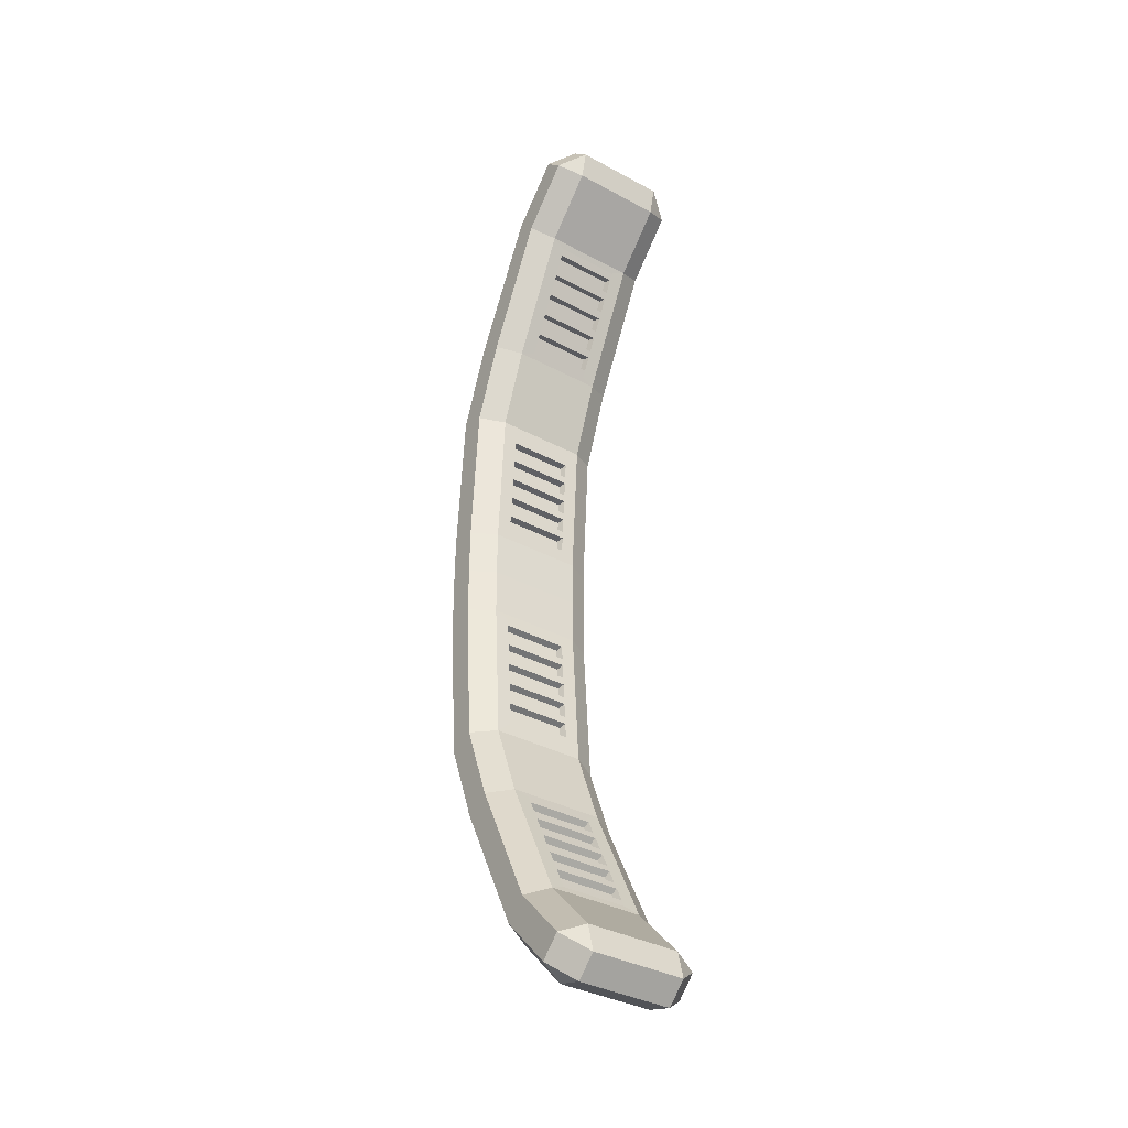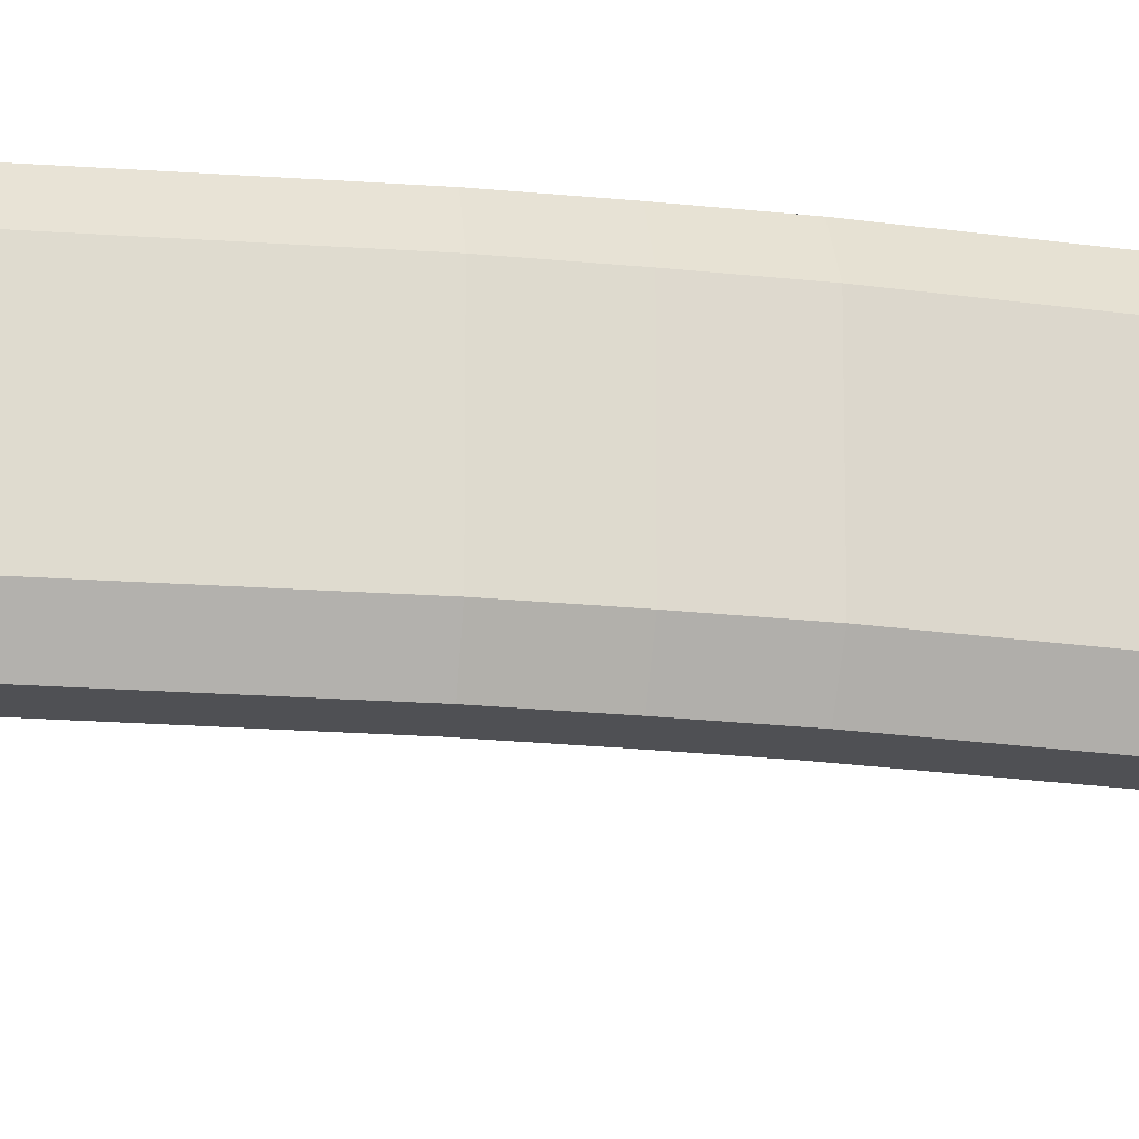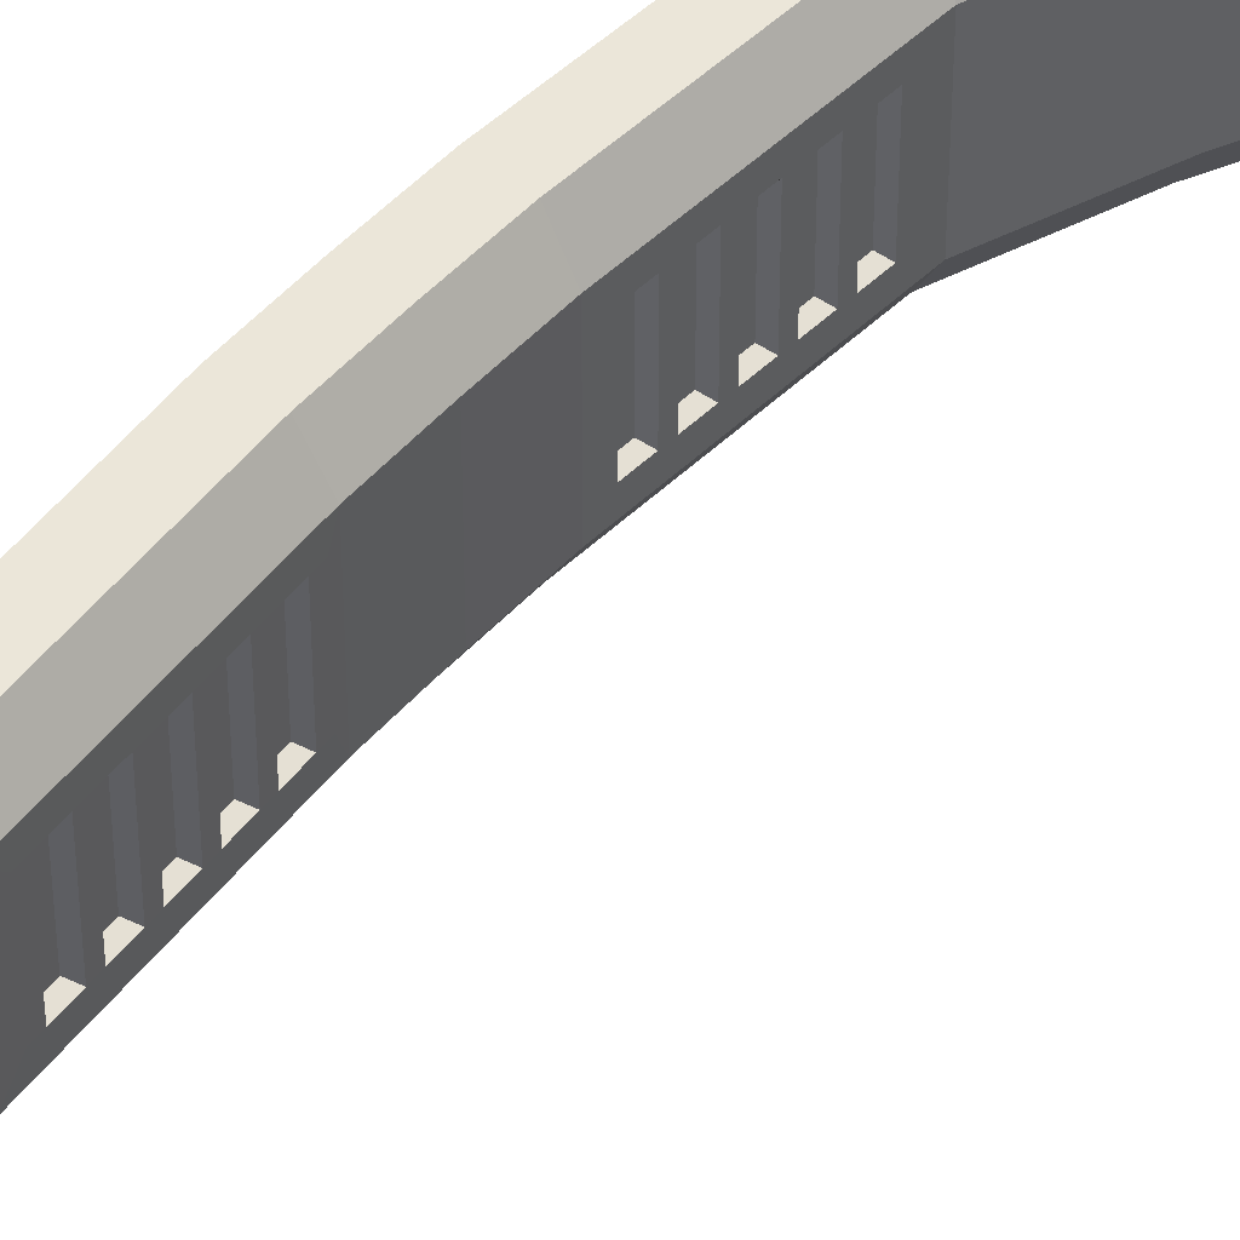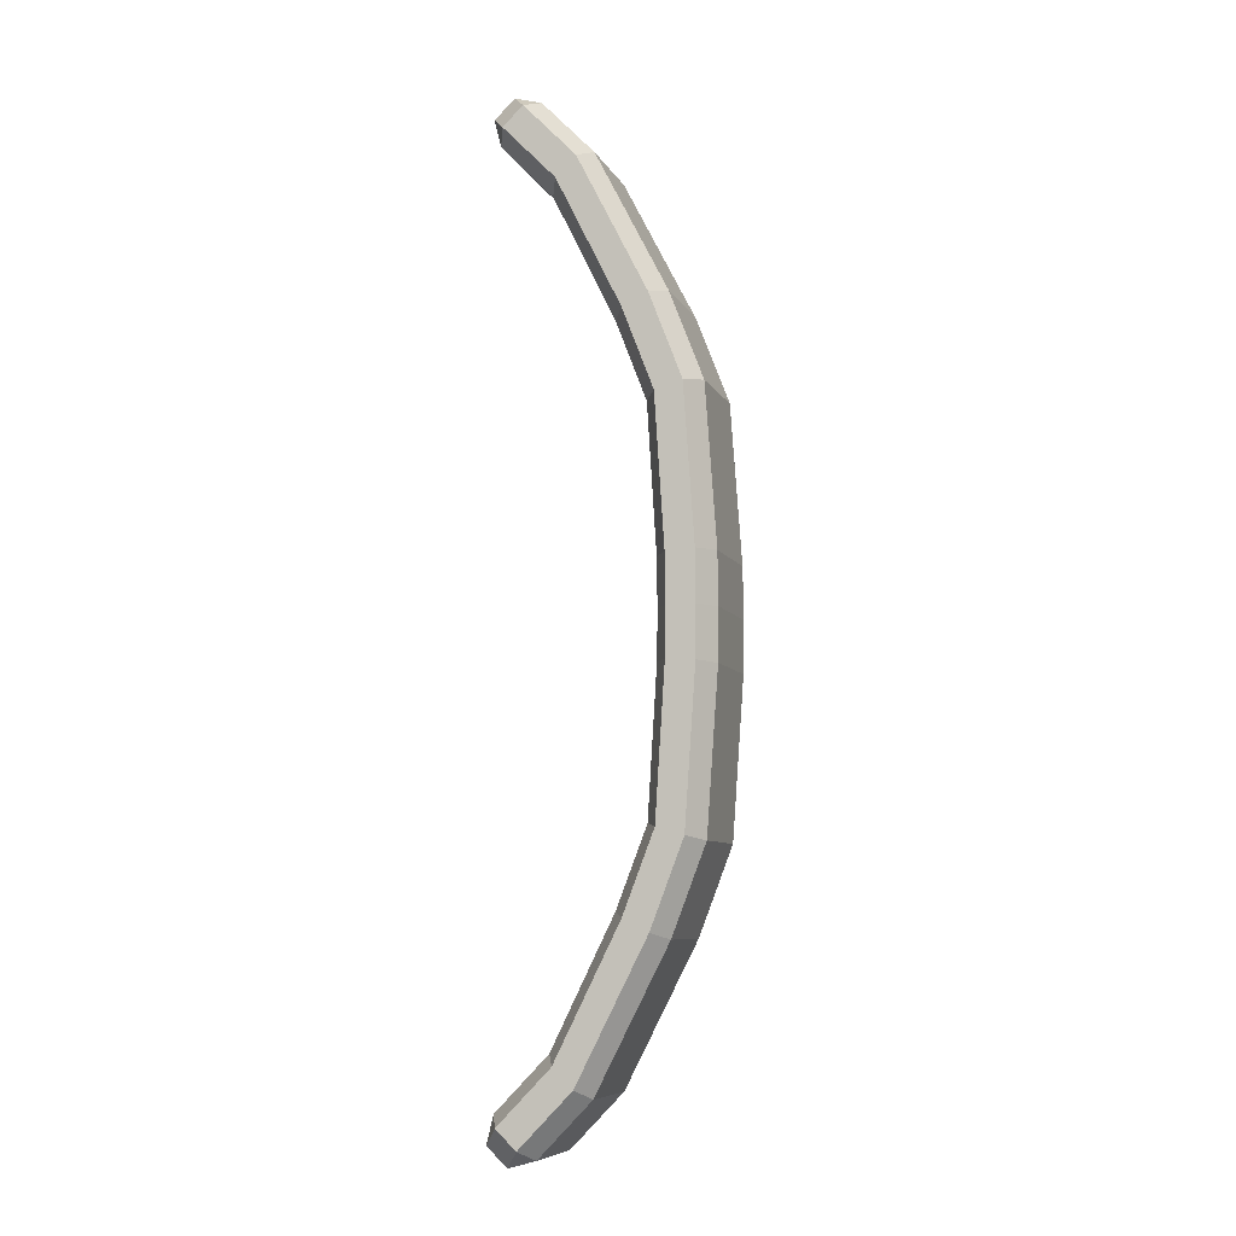
<metadata>
{"format":"obj","ext":"obj","renderer":"f3d","projection":"perspective","resolution":1024,"background":"white","views":[{"elev":-35.6,"azim":54.5,"up":"+Z"},{"elev":-19.1,"azim":-102.1,"up":"+Y"},{"elev":47.8,"azim":39.1,"up":"+Y"},{"elev":-7.9,"azim":-163.0,"up":"+Z"}]}
</metadata>
<code>
o Cube
v 0.8327 -0.699 -1.111
v 0.8327 -0.699 1.111
v -0.3629 -1 1.069
v -0.3629 -1 -1.069
v 0.8327 0.699 -1.111
v 0.8327 0.699 1.111
v -0.3629 1 1.069
v -0.3629 1 -1.069
v 0.9993 -0.699 3.765
v -0.1272 -1 4.371
v 0.9993 0.699 3.765
v -0.1272 1 4.371
v 1.691 -0.699 5.77
v 0.5701 -1 6.189
v 1.691 0.699 5.77
v 0.5701 1 6.189
v 2.865 -0.699 8.17
v 2.076 -1 9.124
v 2.865 0.699 8.17
v 2.076 1 9.124
v 4.032 -1 9.433
v 3.177 -1 10.26
v 4.032 1 9.433
v 3.177 1 10.26
v 0.8253 -1 0.9947
v 0.8253 1 0.9947
v 1.016 -1 4.038
v 1.016 1 4.038
v 1.639 -1 5.666
v 1.639 1 5.666
v 2.932 -1 8.296
v 2.932 1 8.296
v 2.16 0.6487 7.028
v 2.16 -0.6487 7.028
v 2.432 -0.6487 7.582
v 2.432 0.6487 7.582
v 2.601 0.6487 7.927
v 2.601 -0.6487 7.927
v 2.55 0.6487 7.823
v 2.55 -0.6487 7.823
v 2.652 -0.6487 8.032
v 2.652 0.6487 8.032
v 2.329 -0.6487 7.373
v 2.329 0.6487 7.373
v 2.381 0.6487 7.478
v 2.381 -0.6487 7.478
v 2.212 -0.6487 7.133
v 2.212 0.6487 7.133
v 2.109 0.6487 6.923
v 1.991 0.6487 6.683
v 1.94 0.6487 6.578
v 1.889 0.6487 6.473
v 1.771 0.6487 6.233
v 1.72 0.6487 6.128
v 1.669 0.6487 6.023
v 2.109 -0.6487 6.923
v 1.991 -0.6487 6.683
v 1.94 -0.6487 6.578
v 1.889 -0.6487 6.473
v 1.771 -0.6487 6.233
v 1.72 -0.6487 6.128
v 1.669 -0.6487 6.023
v 0.7852 0.6487 2.446
v 0.7852 -0.6487 2.446
v 0.8237 0.6487 3.059
v 0.8237 -0.6487 3.059
v 0.8092 0.6487 2.828
v 0.8477 0.6487 3.441
v 0.8477 -0.6487 3.441
v 0.8092 -0.6487 2.828
v 0.8549 0.6487 3.557
v 0.7925 0.6487 2.562
v 0.8404 0.6487 3.325
v 0.8164 0.6487 2.944
v 0.8549 -0.6487 3.557
v 0.7925 -0.6487 2.562
v 0.8404 -0.6487 3.325
v 0.8164 -0.6487 2.944
v 0.7467 0.6487 1.833
v 0.7467 -0.6487 1.833
v 0.7612 0.6487 2.064
v 0.7227 0.6487 1.451
v 0.7227 -0.6487 1.451
v 0.7612 -0.6487 2.064
v 0.754 0.6487 1.949
v 0.7779 0.6487 2.33
v 0.754 -0.6487 1.949
v 0.7155 0.6487 1.335
v 0.7155 -0.6487 1.335
v 0.73 -0.6487 1.567
v 0.7779 -0.6487 2.33
v 0.73 0.6487 1.567
v 4.032 1 9.433
v 4.032 1 9.433
v 3.177 1 10.26
v 3.177 1 10.26
v 4.032 -1 9.433
v 3.177 -1 10.26
v 4.032 1 9.433
v 3.177 1 10.26
v 0.9993 -0.699 -3.765
v 0.5251 -1.515 1.014
v -0.1272 -1 -4.371
v -0.06267 -1.515 1.05
v 0.9993 0.699 -3.765
v 0.5251 1.515 1.014
v -0.1272 1 -4.371
v -0.06267 1.515 1.05
v 0.7271 -1.515 4.122
v 0.1616 -1.515 4.287
v 0.7271 1.515 4.122
v 0.1616 1.515 4.287
v 1.369 -1.515 5.798
v 0.8403 -1.515 6.057
v 1.369 1.515 5.798
v 0.8403 1.515 6.057
v 2.716 -1.515 8.505
v 2.292 -1.515 8.915
v 2.716 1.515 8.505
v 2.292 1.515 8.915
v 4.174 -1 10.01
v 3.751 -1 10.42
v 4.174 1 10.01
v 4.174 1 10.01
v 3.751 1 10.42
v 3.751 1 10.42
v 4.174 1 10.01
v 3.751 1 10.42
v 3.816 1.515 9.642
v 3.816 -1.515 9.642
v 3.393 -1.515 10.05
v 3.393 1.515 10.05
v 2.351 0.699 7.12
v 2.278 0.699 6.97
v 2.351 -0.699 7.12
v 2.278 -0.699 6.97
v 2.572 0.699 7.57
v 2.572 -0.699 7.57
v 2.792 0.699 8.02
v 2.719 0.699 7.87
v 2.792 -0.699 8.02
v 2.719 -0.699 7.87
v 2.645 0.699 7.72
v 2.645 -0.699 7.72
v 2.498 -0.699 7.42
v 2.425 -0.699 7.27
v 2.498 0.699 7.42
v 2.425 0.699 7.27
v 2.205 0.699 6.82
v 2.131 0.699 6.67
v 2.058 0.699 6.52
v 1.984 0.699 6.37
v 1.911 0.699 6.22
v 1.838 0.699 6.07
v 1.764 0.699 5.92
v 2.205 -0.699 6.82
v 2.131 -0.699 6.67
v 2.058 -0.699 6.52
v 1.984 -0.699 6.37
v 1.911 -0.699 6.22
v 1.838 -0.699 6.07
v 1.764 -0.699 5.92
v 0.9264 0.699 2.604
v 0.916 0.699 2.438
v 0.9055 -0.699 2.272
v 0.916 -0.699 2.438
v 0.9472 -0.699 2.935
v 0.9576 -0.699 3.101
v 0.9576 0.699 3.101
v 0.9472 0.699 2.935
v 0.9368 0.699 2.77
v 0.9889 0.699 3.599
v 0.9784 0.699 3.433
v 0.968 -0.699 3.267
v 0.9784 -0.699 3.433
v 0.9368 -0.699 2.77
v 0.968 0.699 3.267
v 0.9889 -0.699 3.599
v 0.9264 -0.699 2.604
v 0.8847 0.699 1.94
v 0.8743 0.699 1.774
v 0.8743 -0.699 1.774
v 0.8639 0.699 1.609
v 0.8535 0.699 1.443
v 0.8431 -0.699 1.277
v 0.8535 -0.699 1.443
v 0.8847 -0.699 1.94
v 0.8951 -0.699 2.106
v 0.8951 0.699 2.106
v 0.9055 0.699 2.272
v 0.8431 0.699 1.277
v 0.8639 -0.699 1.609
v 0.8146 -1 0
v -0.3752 -1 -0
v 0.8146 1 0
v -0.3752 1 0
v 0.514 -1.515 0
v -0.07462 -1.515 0
v 0.514 1.515 0
v -0.07462 1.515 0
v 1.691 -0.699 -5.77
v 0.5701 -1 -6.189
v 1.691 0.699 -5.77
v 0.5701 1 -6.189
v 2.865 -0.699 -8.17
v 2.076 -1 -9.124
v 2.865 0.699 -8.17
v 2.076 1 -9.124
v 4.032 -1 -9.433
v 3.177 -1 -10.26
v 4.032 1 -9.433
v 3.177 1 -10.26
v 0.8253 -1 -0.9947
v 0.8253 1 -0.9947
v 1.016 -1 -4.038
v 1.016 1 -4.038
v 1.639 -1 -5.666
v 1.639 1 -5.666
v 2.932 -1 -8.296
v 2.932 1 -8.296
v 2.16 0.6487 -7.028
v 2.16 -0.6487 -7.028
v 2.432 -0.6487 -7.582
v 2.432 0.6487 -7.582
v 2.601 0.6487 -7.927
v 2.601 -0.6487 -7.927
v 2.55 0.6487 -7.823
v 2.55 -0.6487 -7.823
v 2.652 -0.6487 -8.032
v 2.652 0.6487 -8.032
v 2.329 -0.6487 -7.373
v 2.329 0.6487 -7.373
v 2.381 0.6487 -7.478
v 2.381 -0.6487 -7.478
v 2.212 -0.6487 -7.133
v 2.212 0.6487 -7.133
v 2.109 0.6487 -6.923
v 1.991 0.6487 -6.683
v 1.94 0.6487 -6.578
v 1.889 0.6487 -6.473
v 1.771 0.6487 -6.233
v 1.72 0.6487 -6.128
v 1.669 0.6487 -6.023
v 2.109 -0.6487 -6.923
v 1.991 -0.6487 -6.683
v 1.94 -0.6487 -6.578
v 1.889 -0.6487 -6.473
v 1.771 -0.6487 -6.233
v 1.72 -0.6487 -6.128
v 1.669 -0.6487 -6.023
v 0.7852 0.6487 -2.446
v 0.7852 -0.6487 -2.446
v 0.8237 0.6487 -3.059
v 0.8237 -0.6487 -3.059
v 0.8092 0.6487 -2.828
v 0.8477 0.6487 -3.441
v 0.8477 -0.6487 -3.441
v 0.8092 -0.6487 -2.828
v 0.8549 0.6487 -3.557
v 0.7925 0.6487 -2.562
v 0.8404 0.6487 -3.325
v 0.8164 0.6487 -2.944
v 0.8549 -0.6487 -3.557
v 0.7925 -0.6487 -2.562
v 0.8404 -0.6487 -3.325
v 0.8164 -0.6487 -2.944
v 0.7467 0.6487 -1.833
v 0.7467 -0.6487 -1.833
v 0.7612 0.6487 -2.064
v 0.7227 0.6487 -1.451
v 0.7227 -0.6487 -1.451
v 0.7612 -0.6487 -2.064
v 0.754 0.6487 -1.949
v 0.7779 0.6487 -2.33
v 0.754 -0.6487 -1.949
v 0.7155 0.6487 -1.335
v 0.7155 -0.6487 -1.335
v 0.73 -0.6487 -1.567
v 0.7779 -0.6487 -2.33
v 0.73 0.6487 -1.567
v 4.032 1 -9.433
v 4.032 1 -9.433
v 3.177 1 -10.26
v 3.177 1 -10.26
v 4.032 -1 -9.433
v 3.177 -1 -10.26
v 4.032 1 -9.433
v 3.177 1 -10.26
v 0.5251 -1.515 -1.014
v -0.06267 -1.515 -1.05
v 0.5251 1.515 -1.014
v -0.06267 1.515 -1.05
v 0.7271 -1.515 -4.122
v 0.1616 -1.515 -4.287
v 0.7271 1.515 -4.122
v 0.1616 1.515 -4.287
v 1.369 -1.515 -5.798
v 0.8403 -1.515 -6.057
v 1.369 1.515 -5.798
v 0.8403 1.515 -6.057
v 2.716 -1.515 -8.505
v 2.292 -1.515 -8.915
v 2.716 1.515 -8.505
v 2.292 1.515 -8.915
v 4.174 -1 -10.01
v 3.751 -1 -10.42
v 4.174 1 -10.01
v 4.174 1 -10.01
v 3.751 1 -10.42
v 3.751 1 -10.42
v 4.174 1 -10.01
v 3.751 1 -10.42
v 3.816 1.515 -9.642
v 3.816 -1.515 -9.642
v 3.393 -1.515 -10.05
v 3.393 1.515 -10.05
v 2.351 0.699 -7.12
v 2.278 0.699 -6.97
v 2.351 -0.699 -7.12
v 2.278 -0.699 -6.97
v 2.572 0.699 -7.57
v 2.572 -0.699 -7.57
v 2.792 0.699 -8.02
v 2.719 0.699 -7.87
v 2.792 -0.699 -8.02
v 2.719 -0.699 -7.87
v 2.645 0.699 -7.72
v 2.645 -0.699 -7.72
v 2.498 -0.699 -7.42
v 2.425 -0.699 -7.27
v 2.498 0.699 -7.42
v 2.425 0.699 -7.27
v 2.205 0.699 -6.82
v 2.131 0.699 -6.67
v 2.058 0.699 -6.52
v 1.984 0.699 -6.37
v 1.911 0.699 -6.22
v 1.838 0.699 -6.07
v 1.764 0.699 -5.92
v 2.205 -0.699 -6.82
v 2.131 -0.699 -6.67
v 2.058 -0.699 -6.52
v 1.984 -0.699 -6.37
v 1.911 -0.699 -6.22
v 1.838 -0.699 -6.07
v 1.764 -0.699 -5.92
v 0.9264 0.699 -2.604
v 0.916 0.699 -2.438
v 0.9055 -0.699 -2.272
v 0.916 -0.699 -2.438
v 0.9472 -0.699 -2.935
v 0.9576 -0.699 -3.101
v 0.9576 0.699 -3.101
v 0.9472 0.699 -2.935
v 0.9368 0.699 -2.77
v 0.9889 0.699 -3.599
v 0.9784 0.699 -3.433
v 0.968 -0.699 -3.267
v 0.9784 -0.699 -3.433
v 0.9368 -0.699 -2.77
v 0.968 0.699 -3.267
v 0.9889 -0.699 -3.599
v 0.9264 -0.699 -2.604
v 0.8847 0.699 -1.94
v 0.8743 0.699 -1.774
v 0.8743 -0.699 -1.774
v 0.8639 0.699 -1.609
v 0.8535 0.699 -1.443
v 0.8431 -0.699 -1.277
v 0.8535 -0.699 -1.443
v 0.8847 -0.699 -1.94
v 0.8951 -0.699 -2.106
v 0.8951 0.699 -2.106
v 0.9055 0.699 -2.272
v 0.8431 0.699 -1.277
v 0.8639 -0.699 -1.609
f 28 26 106 111
f 20 96 132 120
f 193 195 26 25
f 16 20 120 116
f 208 304 316 284
f 193 213 214 195
f 12 10 14 16
f 8 107 103 4
f 7 3 10 12
f 2 6 191 185
f 7 12 112 108
f 95 22 122 125
f 10 3 104 110
f 27 28 30 29
f 97 99 93 21
f 13 15 155 162
f 16 14 18 20
f 94 32 119 129
f 96 24 128 132
f 100 98 22 95
f 21 93 123 121
f 25 27 109 102
f 6 2 25 26
f 9 11 28 27
f 2 185 186 192 182 187 188 165 166 179 176 167 168 174 175 178 9 27 25
f 11 172 173 177 169 170 171 163 164 190 189 180 181 183 184 191 6 26 28
f 15 13 29 30
f 17 19 32 31
f 19 139 140 143 137 147 148 133 134 149 150 151 152 153 154 155 15 30 32
f 13 162 161 160 159 158 157 156 136 135 146 145 138 144 142 141 17 31 29
f 34 33 48 47
f 138 137 143 144
f 38 37 42 41
f 40 39 37 38
f 141 139 19 17
f 43 44 45 46
f 46 45 36 35
f 135 133 148 146
f 62 55 54 61
f 61 54 53 60
f 160 153 152 159
f 59 52 51 58
f 58 51 50 57
f 157 150 149 156
f 56 49 33 34
f 64 63 72 76
f 168 169 177 174
f 69 68 71 75
f 70 67 74 78
f 77 73 68 69
f 178 172 11 9
f 78 74 65 66
f 179 163 171 176
f 80 79 85 87
f 188 189 190 165
f 83 82 92 90
f 87 85 81 84
f 91 86 63 64
f 192 183 181 182
f 89 88 82 83
f 22 98 131 122
f 1 369 375 5
f 31 32 94 23 99 97
f 97 21 121 130
f 30 28 111 115
f 20 18 98 100 24 96
f 197 102 104 198
f 199 200 108 106
f 104 102 109 110
f 106 108 112 111
f 115 116 120 119
f 110 109 113 114
f 111 112 116 115
f 114 113 117 118
f 123 124 126 125
f 131 130 121 122
f 129 132 128 127
f 119 120 132 129
f 121 123 125 122
f 118 117 130 131
f 124 127 128 126
f 32 30 115 119
f 29 31 117 113
f 8 292 296 107
f 18 14 114 118
f 31 97 130 117
f 215 217 218 216
f 98 18 118 131
f 93 99 124 123
f 99 23 127 124
f 14 10 110 114
f 196 7 108 200
f 100 95 125 126
f 24 100 126 128
f 12 16 116 112
f 27 29 113 109
f 23 94 129 127
f 193 25 102 197
f 48 33 134 133
f 34 47 135 136
f 35 36 137 138
f 42 37 140 139
f 38 41 141 142
f 37 39 143 140
f 40 38 142 144
f 39 40 144 143
f 41 42 139 141
f 43 46 145 146
f 45 44 148 147
f 44 43 146 148
f 36 45 147 137
f 46 35 138 145
f 47 48 133 135
f 33 49 149 134
f 50 51 151 150
f 51 52 152 151
f 53 54 154 153
f 54 55 155 154
f 56 34 136 156
f 58 57 157 158
f 59 58 158 159
f 61 60 160 161
f 62 61 161 162
f 52 59 159 152
f 57 50 150 157
f 55 62 162 155
f 60 53 153 160
f 49 56 156 149
f 72 63 164 163
f 91 64 166 165
f 78 66 168 167
f 66 65 169 168
f 74 67 171 170
f 71 68 173 172
f 77 69 175 174
f 67 70 176 171
f 68 73 177 173
f 65 74 170 169
f 69 75 178 175
f 64 76 179 166
f 70 78 167 176
f 73 77 174 177
f 75 71 172 178
f 76 72 163 179
f 85 79 181 180
f 79 80 182 181
f 92 82 184 183
f 89 83 186 185
f 87 84 188 187
f 84 81 189 188
f 81 85 180 189
f 63 86 190 164
f 80 87 187 182
f 82 88 191 184
f 83 90 192 186
f 86 91 165 190
f 90 92 183 192
f 88 89 185 191
f 103 294 290 4
f 107 204 202 103
f 283 309 306 210
f 26 195 199 106
f 3 7 196 194
f 3 194 198 104
f 216 295 291 214
f 204 300 304 208
f 285 209 281 287
f 201 346 339 203
f 204 208 206 202
f 282 313 303 220
f 284 316 312 212
f 288 283 210 286
f 209 305 307 281
f 213 289 293 215
f 5 214 213 1
f 101 215 216 105
f 1 213 215 101 362 359 358 352 351 360 363 350 349 372 371 366 376 370 369
f 105 216 214 5 375 368 367 365 364 373 374 348 347 355 354 353 361 357 356
f 203 218 217 201
f 205 219 220 207
f 207 220 218 203 339 338 337 336 335 334 333 318 317 332 331 321 327 324 323
f 201 217 219 205 325 326 328 322 329 330 319 320 340 341 342 343 344 345 346
f 222 235 236 221
f 322 328 327 321
f 226 229 230 225
f 228 226 225 227
f 325 205 207 323
f 231 234 233 232
f 234 223 224 233
f 319 330 332 317
f 250 249 242 243
f 249 248 241 242
f 344 343 336 337
f 247 246 239 240
f 246 245 238 239
f 341 340 333 334
f 244 222 221 237
f 252 264 260 251
f 352 358 361 353
f 257 263 259 256
f 258 266 262 255
f 265 257 256 261
f 362 101 105 356
f 266 254 253 262
f 363 360 355 347
f 268 275 273 267
f 372 349 374 373
f 271 278 280 270
f 275 272 269 273
f 279 252 251 274
f 376 366 365 367
f 277 271 270 276
f 210 306 315 286
f 219 285 287 211 282 220
f 285 314 305 209
f 218 299 295 216
f 208 284 212 288 286 206
f 197 198 290 289
f 199 291 292 200
f 290 294 293 289
f 291 295 296 292
f 299 303 304 300
f 294 298 297 293
f 295 299 300 296
f 298 302 301 297
f 307 309 310 308
f 315 306 305 314
f 313 311 312 316
f 303 313 316 304
f 305 306 309 307
f 302 315 314 301
f 308 310 312 311
f 220 303 299 218
f 217 297 301 219
f 206 302 298 202
f 219 301 314 285
f 286 315 302 206
f 281 307 308 287
f 287 308 311 211
f 202 298 294 103
f 196 200 292 8
f 288 310 309 283
f 212 312 310 288
f 107 296 300 204
f 215 293 297 217
f 211 311 313 282
f 193 197 289 213
f 236 317 318 221
f 222 320 319 235
f 223 322 321 224
f 230 323 324 225
f 226 326 325 229
f 225 324 327 227
f 228 328 326 226
f 227 327 328 228
f 229 325 323 230
f 231 330 329 234
f 233 331 332 232
f 232 332 330 231
f 224 321 331 233
f 234 329 322 223
f 235 319 317 236
f 221 318 333 237
f 238 334 335 239
f 239 335 336 240
f 241 337 338 242
f 242 338 339 243
f 244 340 320 222
f 246 342 341 245
f 247 343 342 246
f 249 345 344 248
f 250 346 345 249
f 240 336 343 247
f 245 341 334 238
f 243 339 346 250
f 248 344 337 241
f 237 333 340 244
f 260 347 348 251
f 279 349 350 252
f 266 351 352 254
f 254 352 353 253
f 262 354 355 255
f 259 356 357 256
f 265 358 359 257
f 255 355 360 258
f 256 357 361 261
f 253 353 354 262
f 257 359 362 263
f 252 350 363 264
f 258 360 351 266
f 261 361 358 265
f 263 362 356 259
f 264 363 347 260
f 273 364 365 267
f 267 365 366 268
f 280 367 368 270
f 277 369 370 271
f 275 371 372 272
f 272 372 373 269
f 269 373 364 273
f 251 348 374 274
f 268 366 371 275
f 270 368 375 276
f 271 370 376 278
f 274 374 349 279
f 278 376 367 280
f 276 375 369 277
f 214 291 199 195
f 4 194 196 8
f 4 290 198 194

</code>
